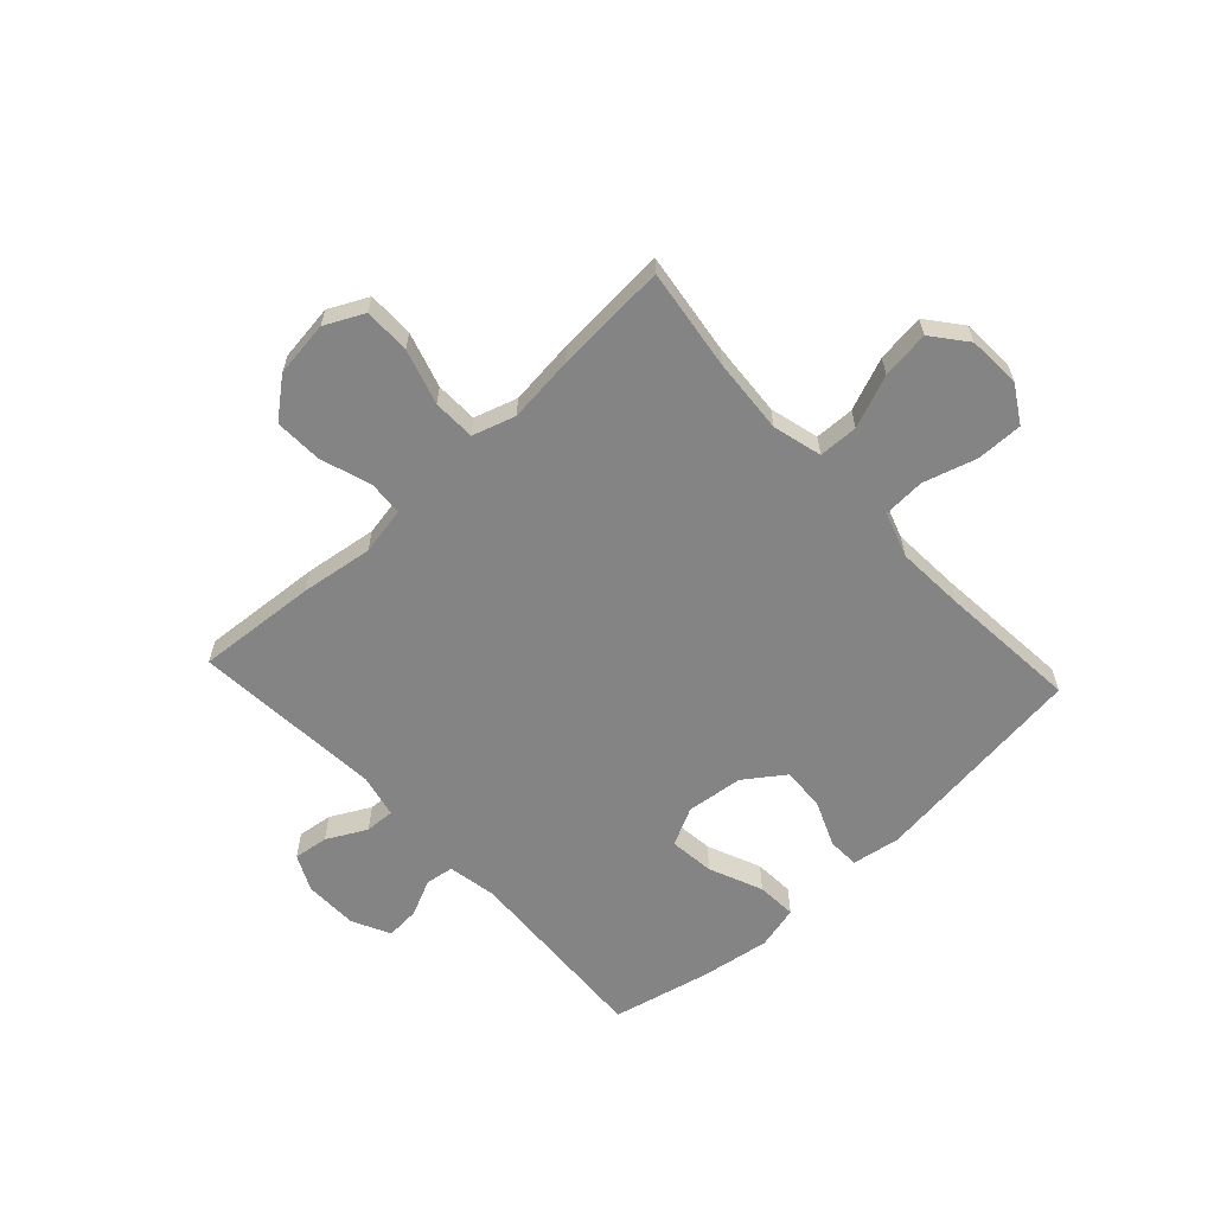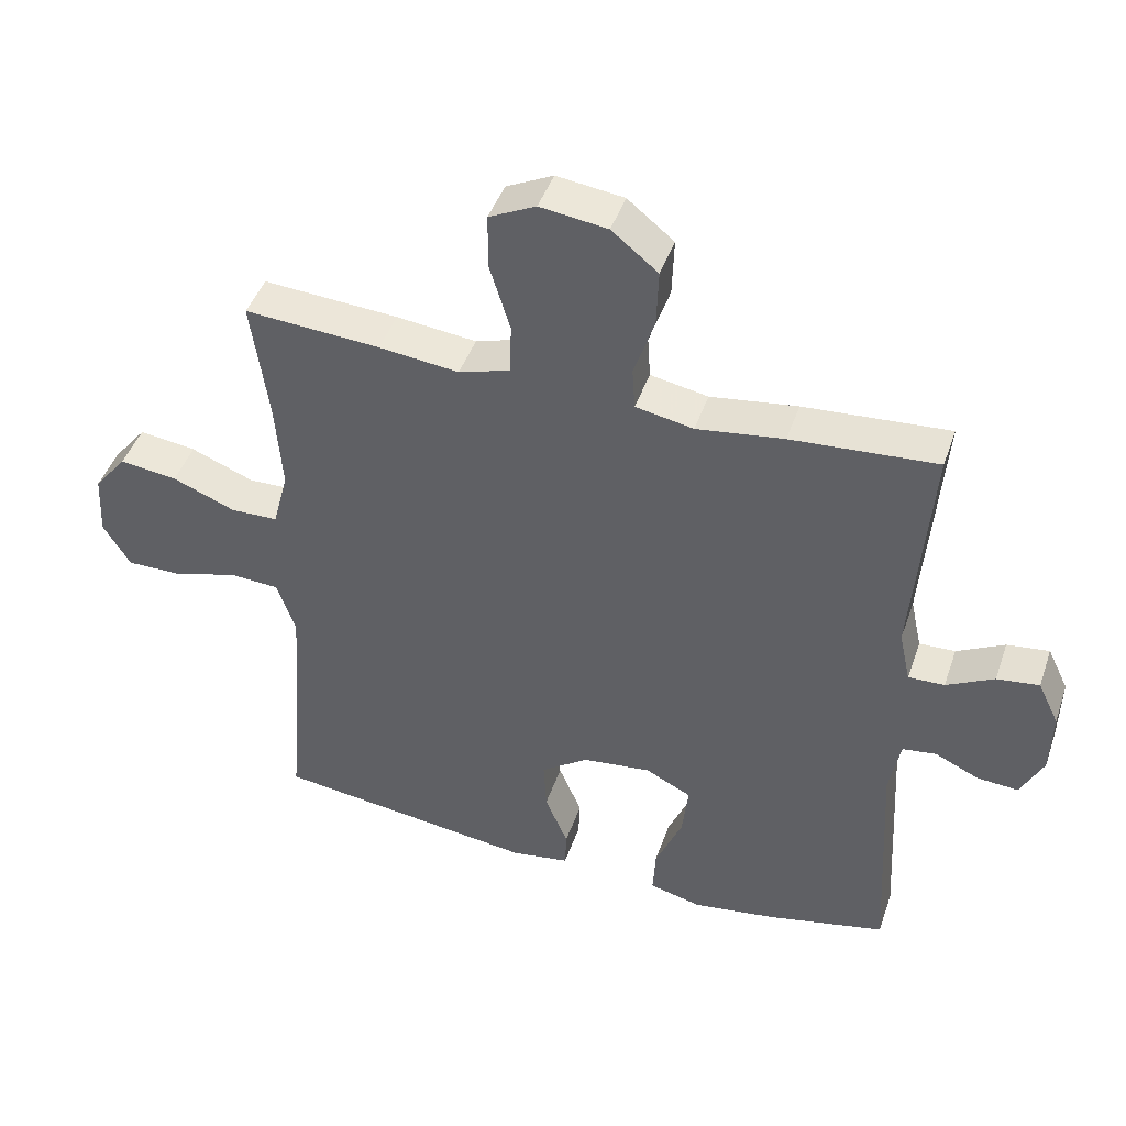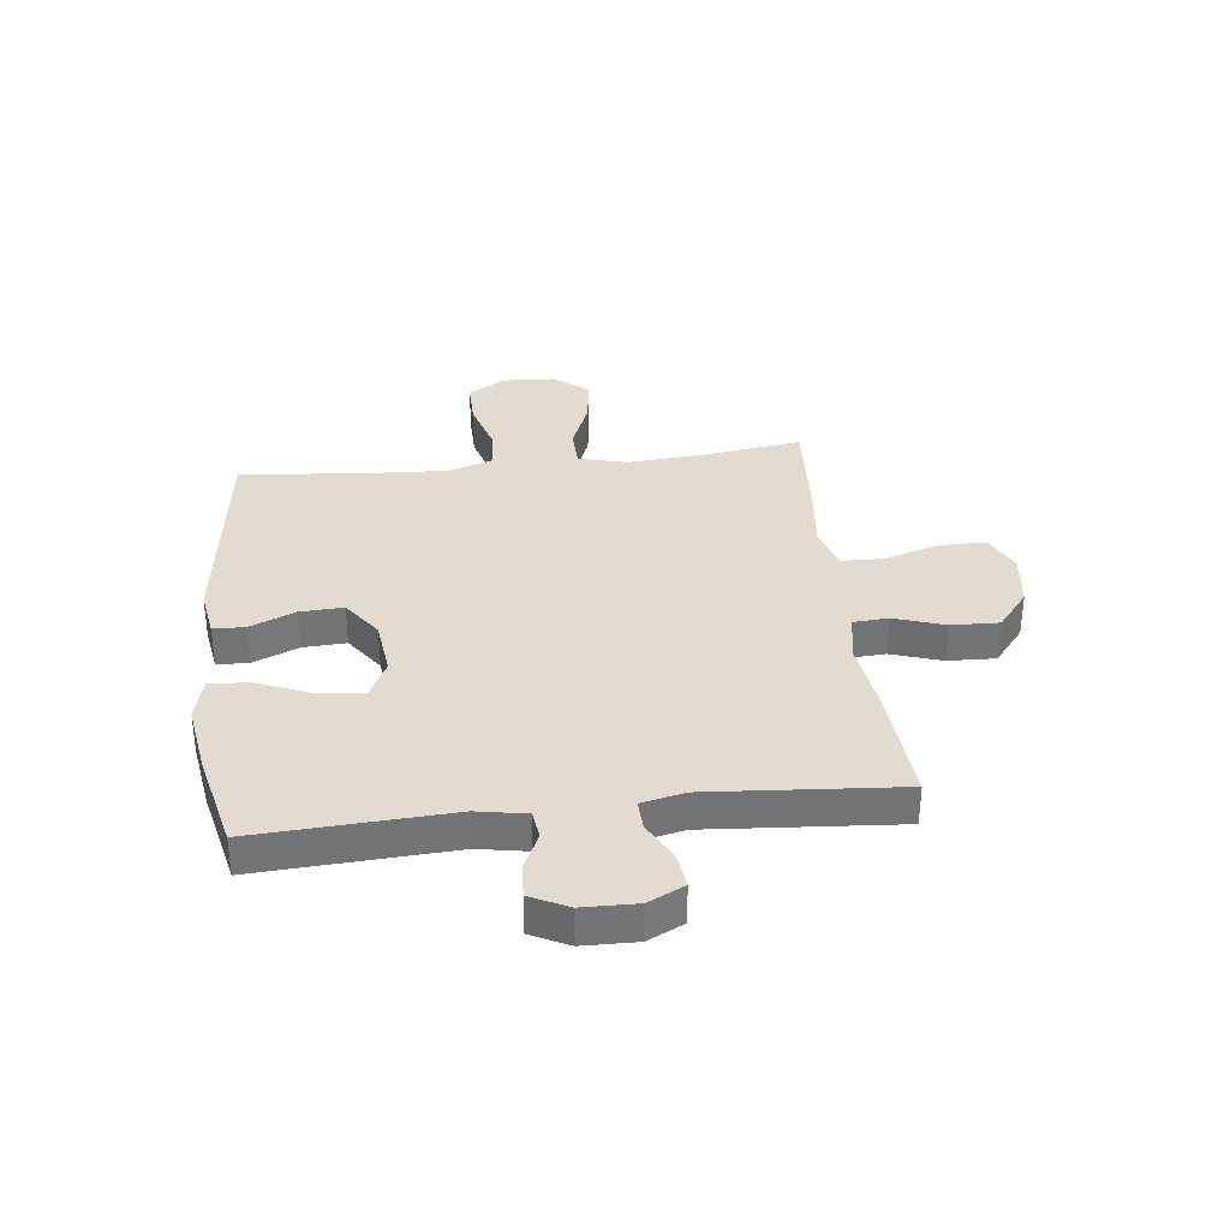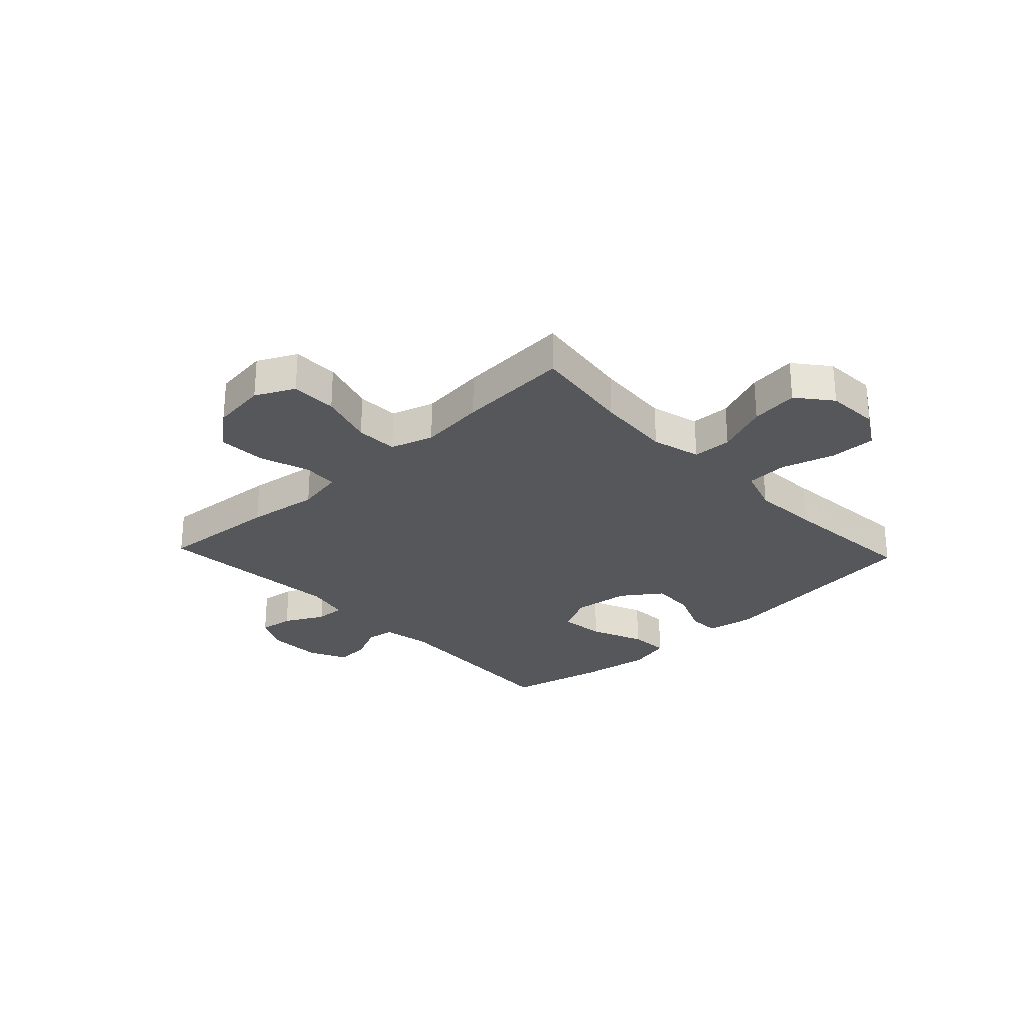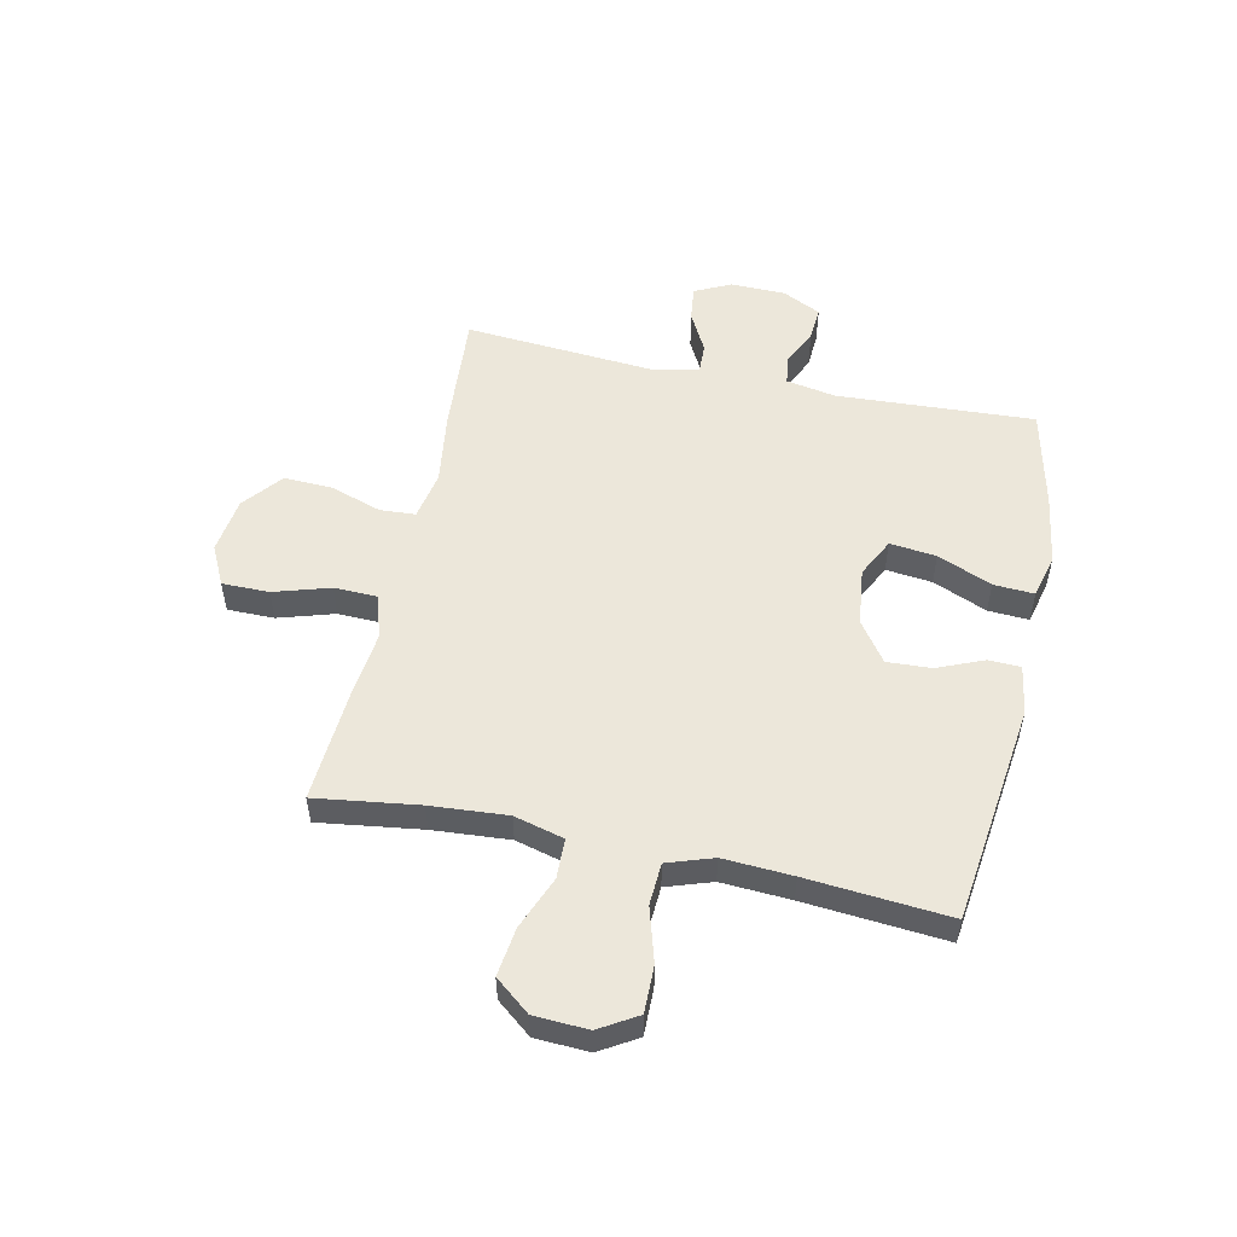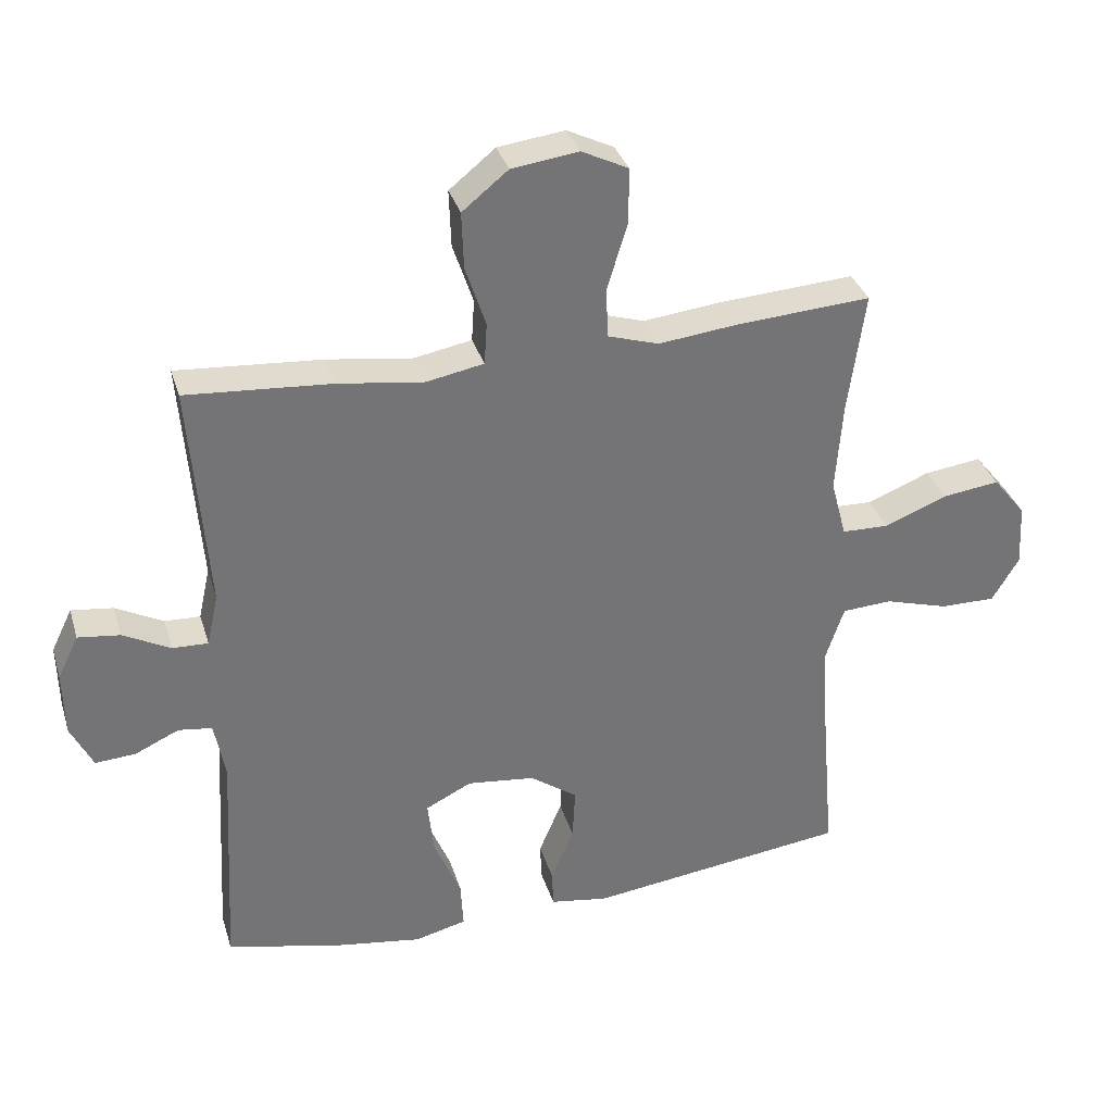
<metadata>
{"format":"obj","ext":"obj","renderer":"f3d","projection":"perspective","resolution":1024,"background":"white","views":[{"elev":-61.5,"azim":42.8,"up":"+Y"},{"elev":44.7,"azim":-161.4,"up":"+Z"},{"elev":34.3,"azim":-96.6,"up":"+Y"},{"elev":-27.3,"azim":43.3,"up":"+Y"},{"elev":53.1,"azim":102.2,"up":"+Y"},{"elev":33.9,"azim":-16.1,"up":"+Z"}]}
</metadata>
<code>
v 0.5 0.07 -0.5
v 0.112 0.07 -0.549
v 0.026 0.07 -0.535
v 0.024 0.07 -0.479
v 0.058 0.07 -0.398
v 0.062 0.07 -0.321
v -0.008 0.07 -0.271
v -0.109 0.07 -0.259
v -0.177 0.07 -0.293
v -0.168 0.07 -0.374
v -0.128 0.07 -0.469
v -0.124 0.07 -0.54
v -0.201 0.07 -0.559
v -0.325 0.07 -0.54
v -0.5 0.07 -0.5
v -0.481 0.07 -0.155
v -0.497 0.07 -0.068
v -0.547 0.07 -0.061
v -0.612 0.07 -0.091
v -0.672 0.07 -0.095
v -0.705 0.07 -0.028
v -0.707 0.07 0.068
v -0.676 0.07 0.132
v -0.614 0.07 0.124
v -0.544 0.07 0.087
v -0.491 0.07 0.085
v -0.474 0.07 0.162
v -0.5 0.07 0.5
v -0.286 0.07 0.484
v -0.158 0.07 0.466
v -0.073 0.07 0.482
v -0.069 0.07 0.544
v -0.099 0.07 0.634
v -0.102 0.07 0.719
v -0.034 0.07 0.774
v 0.065 0.07 0.787
v 0.134 0.07 0.753
v 0.134 0.07 0.671
v 0.104 0.07 0.573
v 0.106 0.07 0.498
v 0.182 0.07 0.474
v 0.3 0.07 0.487
v 0.5 0.07 0.5
v 0.475 0.07 0.32
v 0.465 0.07 0.186
v 0.488 0.07 0.099
v 0.558 0.07 0.097
v 0.651 0.07 0.134
v 0.736 0.07 0.145
v 0.785 0.07 0.084
v 0.79 0.07 -0.01
v 0.75 0.07 -0.076
v 0.668 0.07 -0.075
v 0.573 0.07 -0.047
v 0.499 0.07 -0.051
v 0.472 0.07 -0.131
v 0.479 0.07 -0.252
v 0.5 0 -0.5
v 0.112 0 -0.549
v 0.026 0 -0.535
v 0.024 0 -0.479
v 0.058 0 -0.398
v 0.062 0 -0.321
v -0.008 0 -0.271
v -0.109 0 -0.259
v -0.177 0 -0.293
v -0.168 0 -0.374
v -0.128 0 -0.469
v -0.124 0 -0.54
v -0.201 0 -0.559
v -0.325 0 -0.54
v -0.5 0 -0.5
v -0.481 0 -0.155
v -0.497 0 -0.068
v -0.547 0 -0.061
v -0.612 0 -0.091
v -0.672 0 -0.095
v -0.705 0 -0.028
v -0.707 0 0.068
v -0.676 0 0.132
v -0.614 0 0.124
v -0.544 0 0.087
v -0.491 0 0.085
v -0.474 0 0.162
v -0.5 0 0.5
v -0.286 0 0.484
v -0.158 0 0.466
v -0.073 0 0.482
v -0.069 0 0.544
v -0.099 0 0.634
v -0.102 0 0.719
v -0.034 0 0.774
v 0.065 0 0.787
v 0.134 0 0.753
v 0.134 0 0.671
v 0.104 0 0.573
v 0.106 0 0.498
v 0.182 0 0.474
v 0.3 0 0.487
v 0.5 0 0.5
v 0.475 0 0.32
v 0.465 0 0.186
v 0.488 0 0.099
v 0.558 0 0.097
v 0.651 0 0.134
v 0.736 0 0.145
v 0.785 0 0.084
v 0.79 0 -0.01
v 0.75 0 -0.076
v 0.668 0 -0.075
v 0.573 0 -0.047
v 0.499 0 -0.051
v 0.472 0 -0.131
v 0.479 0 -0.252
f 52 53 54
f 51 52 54
f 50 51 54
f 49 50 54
f 48 49 54
f 47 48 54
f 46 47 54 55
f 45 46 55 56
f 41 42 43 44
f 40 41 44 45
f 37 38 39
f 36 37 39
f 35 36 39
f 34 35 39
f 33 34 39
f 32 33 39
f 31 32 39 40
f 40 45 56
f 31 40 56
f 30 31 56
f 30 56 57
f 29 30 57
f 28 29 57
f 27 28 57
f 23 24 25
f 22 23 25
f 21 22 25
f 20 21 25
f 19 20 25
f 18 19 25
f 17 18 25 26
f 14 15 16
f 13 14 16
f 12 13 16
f 11 12 16
f 10 11 16
f 17 26 27
f 16 17 27
f 10 16 27
f 9 10 27
f 3 4 5
f 2 3 5
f 1 2 5
f 57 1 5
f 57 5 6
f 27 57 6 7
f 8 9 27
f 7 8 27
f 111 110 109
f 111 109 108
f 111 108 107
f 111 107 106
f 111 106 105
f 111 105 104
f 112 111 104 103
f 113 112 103 102
f 101 100 99 98
f 102 101 98 97
f 96 95 94
f 96 94 93
f 96 93 92
f 96 92 91
f 96 91 90
f 96 90 89
f 97 96 89 88
f 113 102 97
f 113 97 88
f 113 88 87
f 114 113 87
f 114 87 86
f 114 86 85
f 114 85 84
f 82 81 80
f 82 80 79
f 82 79 78
f 82 78 77
f 82 77 76
f 82 76 75
f 83 82 75 74
f 73 72 71
f 73 71 70
f 73 70 69
f 73 69 68
f 73 68 67
f 84 83 74
f 84 74 73
f 84 73 67
f 84 67 66
f 62 61 60
f 62 60 59
f 62 59 58
f 62 58 114
f 63 62 114
f 64 63 114 84
f 84 66 65
f 84 65 64
f 1 58 59 2
f 2 59 60 3
f 3 60 61 4
f 4 61 62 5
f 5 62 63 6
f 6 63 64 7
f 7 64 65 8
f 8 65 66 9
f 9 66 67 10
f 10 67 68 11
f 11 68 69 12
f 12 69 70 13
f 13 70 71 14
f 14 71 72 15
f 15 72 73 16
f 16 73 74 17
f 17 74 75 18
f 18 75 76 19
f 19 76 77 20
f 20 77 78 21
f 21 78 79 22
f 22 79 80 23
f 23 80 81 24
f 24 81 82 25
f 25 82 83 26
f 26 83 84 27
f 27 84 85 28
f 28 85 86 29
f 29 86 87 30
f 30 87 88 31
f 31 88 89 32
f 32 89 90 33
f 33 90 91 34
f 34 91 92 35
f 35 92 93 36
f 36 93 94 37
f 37 94 95 38
f 38 95 96 39
f 39 96 97 40
f 40 97 98 41
f 41 98 99 42
f 42 99 100 43
f 43 100 101 44
f 44 101 102 45
f 45 102 103 46
f 46 103 104 47
f 47 104 105 48
f 48 105 106 49
f 49 106 107 50
f 50 107 108 51
f 51 108 109 52
f 52 109 110 53
f 53 110 111 54
f 54 111 112 55
f 55 112 113 56
f 56 113 114 57
f 57 114 58 1

</code>
